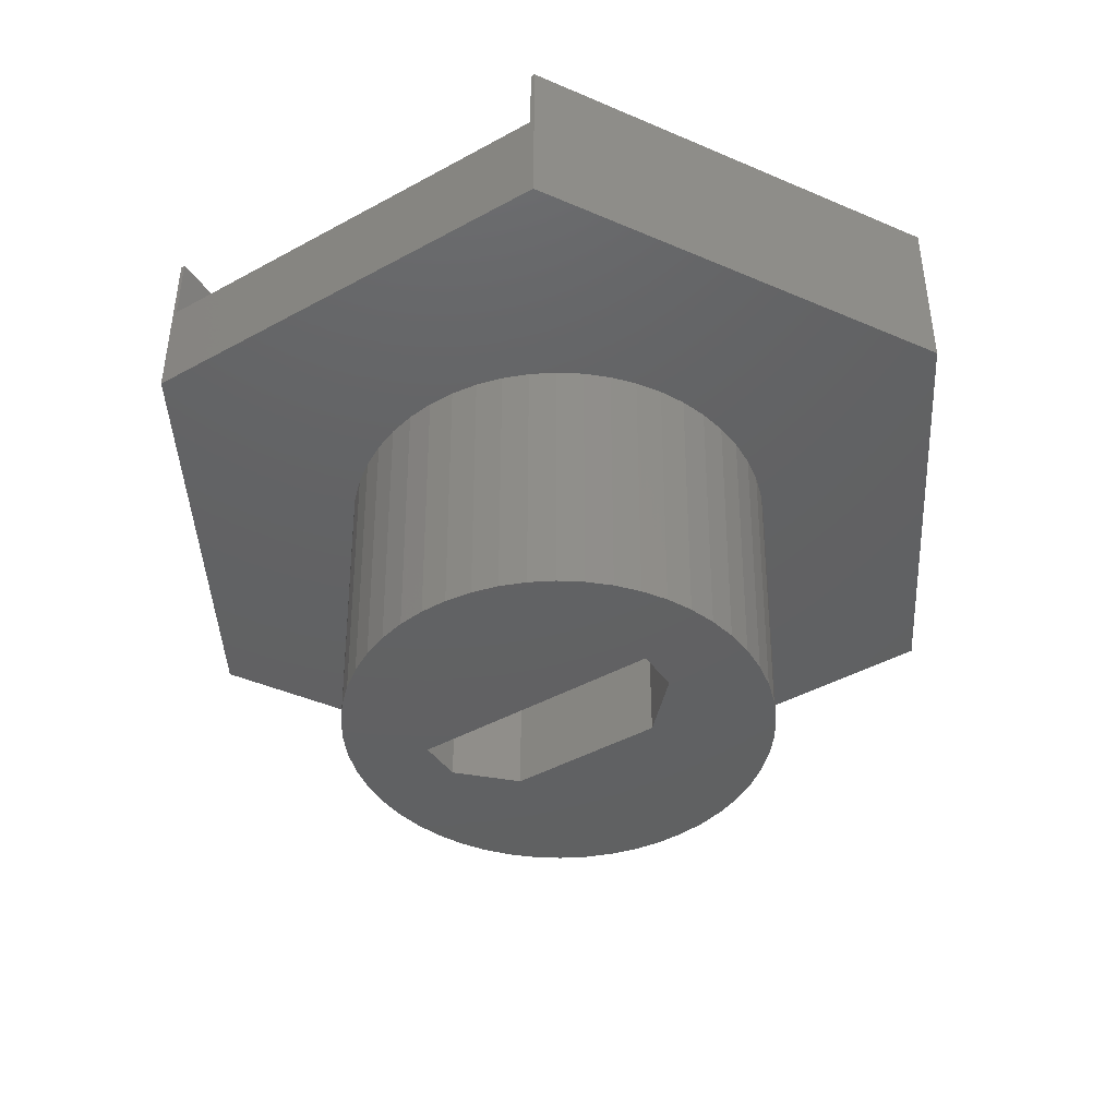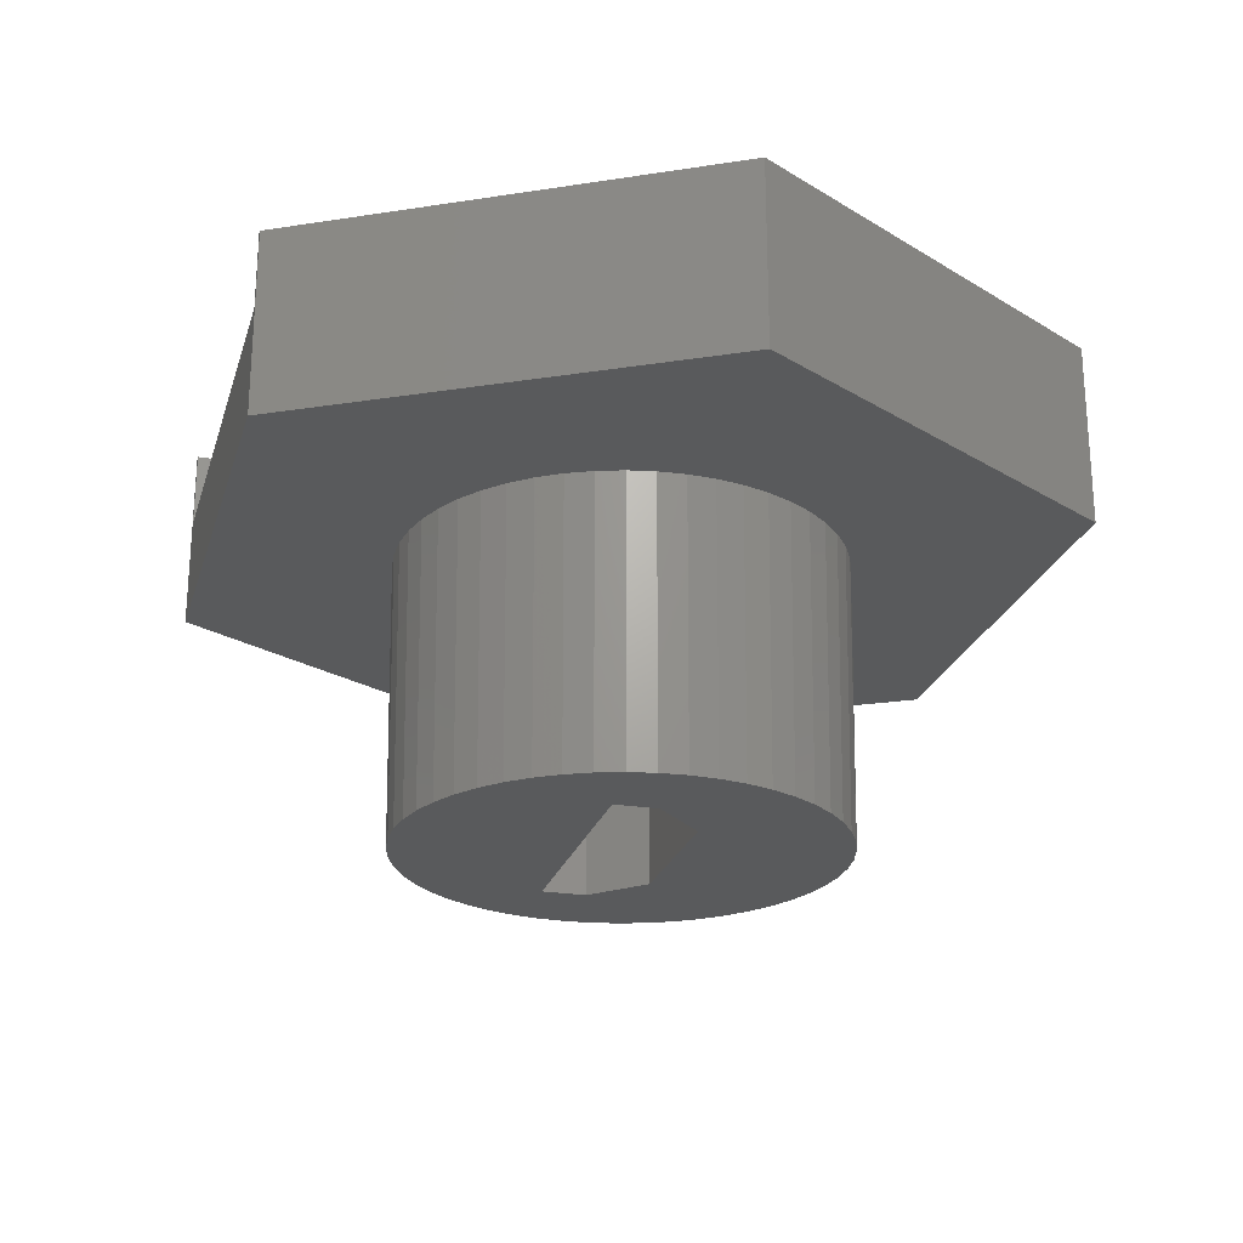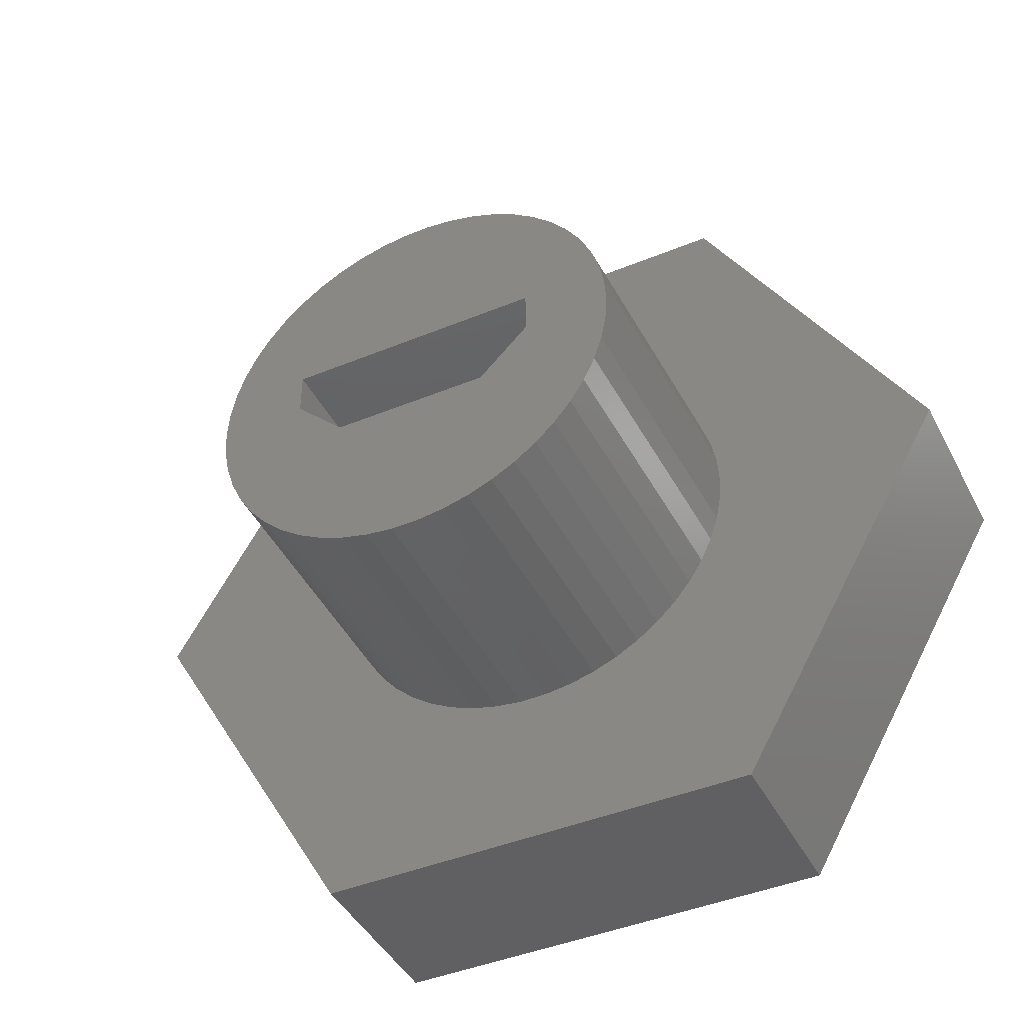
<metadata>
{"format":"stl","ext":"stl","renderer":"f3d","projection":"perspective","resolution":1024,"background":"white","views":[{"elev":-43.5,"azim":-147.0,"up":"+Z"},{"elev":-23.7,"azim":-105.4,"up":"+Z"},{"elev":-43.5,"azim":-154.1,"up":"+Y"}]}
</metadata>
<code>
# stl→obj: 340 verts, 682 faces
v 2.023 -3.187 4.85
v 1.575 -3.348 0
v 1.983 -3.124 0
v -0.2323 3.693 0
v -0.6933 3.634 0
v -0.237 3.768 4.85
v 1.143 3.519 0
v 0.6933 3.634 0
v 1.167 3.59 4.85
v 3.775 0 4.85
v 3.7 0 0
v 3.745 0.4731 4.85
v 3.671 0.4637 0
v -0.2323 -3.693 0
v 0.237 -3.768 4.85
v -0.237 -3.768 4.85
v 0.2323 -3.693 0
v -3.745 -0.4731 4.85
v -3.775 0 4.85
v -3.7 0 0
v -3.054 -2.219 4.85
v -3.242 -1.782 0
v -2.993 -2.175 0
v -0.7074 -3.708 4.85
v -0.6933 -3.634 0
v -3.584 0.9202 0
v -3.656 0.9388 4.85
v -3.51 1.39 4.85
v 3.745 -0.4731 4.85
v 3.671 -0.4637 0
v 2.752 -2.584 4.85
v 2.358 -2.851 0
v 2.697 -2.533 0
v -2.406 -2.909 4.85
v -2.752 -2.584 4.85
v -2.358 -2.851 0
v -2.358 2.851 0
v -2.752 2.584 4.85
v -2.406 2.909 4.85
v -2.697 -2.533 0
v 3.242 1.782 0
v 3.054 2.219 4.85
v 3.308 1.819 4.85
v -3.745 0.4731 4.85
v 0.7074 -3.708 4.85
v 0.6933 -3.634 0
v 1.167 -3.59 4.85
v 3.44 1.362 0
v 3.51 1.39 4.85
v 2.697 2.533 0
v 2.752 2.584 4.85
v -3.51 -1.39 4.85
v -3.656 -0.9388 4.85
v -3.584 -0.9202 0
v -1.983 3.124 0
v -2.023 3.187 4.85
v -1.575 3.348 0
v 3.054 -2.219 4.85
v 2.993 -2.175 0
v 3.242 -1.782 0
v 1.983 3.124 0
v 1.575 3.348 0
v 2.023 3.187 4.85
v -1.607 3.416 4.85
v 3.656 -0.9388 4.85
v 3.51 -1.39 4.85
v 3.584 -0.9202 0
v 2.406 -2.909 4.85
v -2.023 -3.187 4.85
v -2.993 2.175 0
v -3.242 1.782 0
v -3.054 2.219 4.85
v 3.44 -1.362 0
v -2.697 2.533 0
v 3.308 -1.819 4.85
v -3.308 1.819 4.85
v -1.167 -3.59 4.85
v -1.607 -3.416 4.85
v -1.143 -3.519 0
v 1.607 -3.416 4.85
v 2.358 2.851 0
v 2.406 2.909 4.85
v -1.143 3.519 0
v -3.44 -1.362 0
v 1.143 -3.519 0
v 0.237 3.768 4.85
v 0.7074 3.708 4.85
v 2.993 2.175 0
v -3.671 -0.4637 0
v -3.308 -1.819 4.85
v -3.671 0.4637 0
v -1.983 -3.124 0
v -1.575 -3.348 0
v 1.607 3.416 4.85
v 3.584 0.9202 0
v 3.656 0.9388 4.85
v -1.167 3.59 4.85
v -3.44 1.362 0
v 0.2323 3.693 0
v -0.7074 3.708 4.85
v 2.2 0 0
v 2.2 0.75 0
v 1.35 -0.85 0
v -1.35 -0.85 0
v -2.2 0.75 0
v -2.2 0 0
v 7.75 0 4.85
v 3.875 -6.712 4.85
v -3.875 -6.712 4.85
v -7.75 0 4.85
v 3.875 6.712 4.85
v -3.875 6.712 4.85
v -2.2 0 3
v -2.2 0.75 7.7
v -2.2 0 7.7
v 1.35 -0.85 3
v 2.2 0 3
v -1.35 -0.85 3
v 2.2 0.75 7.7
v 3.875 -6.712 8
v -3.875 -6.712 8
v 7.75 0 8
v 3.875 6.712 8
v 3.8 6.712 6.7
v 3.8 6.712 8
v -3.8 6.712 6.7
v -3.875 6.712 8
v -3.8 6.712 8
v -7.75 0 8
v -3.8 3.1 8
v -2.2 0 8
v -3.163 0.2005 8
v -3.15 0 8
v -3.2 0.3979 8
v -3.262 0.589 8
v -3.348 0.7708 8
v -2.75 3.1 8
v -3.456 0.9405 8
v -3.584 1.095 8
v -3.73 1.233 8
v -3.893 1.351 8
v -5.431 1.448 8
v -4.069 1.448 8
v -4.256 1.522 8
v -4.45 1.572 8
v -4.65 1.597 8
v -4.85 1.597 8
v -5.05 1.572 8
v -5.244 1.522 8
v -5.607 1.351 8
v -5.77 1.233 8
v -5.916 1.095 8
v -6.044 0.9405 8
v -6.152 0.7708 8
v -6.337 0.2005 8
v -6.35 0 8
v -6.3 0.3979 8
v -6.238 0.589 8
v 6.337 0.2005 8
v 6.35 0 8
v 6.3 0.3979 8
v 6.238 0.589 8
v 6.152 0.7708 8
v 6.044 0.9405 8
v 5.916 1.095 8
v 5.77 1.233 8
v 5.607 1.351 8
v 5.431 1.448 8
v 3.8 3.1 8
v 5.244 1.522 8
v 5.05 1.572 8
v 4.85 1.597 8
v 4.65 1.597 8
v 4.45 1.572 8
v 4.256 1.522 8
v 4.069 1.448 8
v 3.893 1.351 8
v 2.75 3.1 8
v 3.73 1.233 8
v 3.584 1.095 8
v 3.456 0.9405 8
v 3.348 0.7708 8
v 2.2 0 8
v 3.2 0.3979 8
v 3.163 0.2005 8
v 3.262 0.589 8
v 6.337 -0.2005 8
v 6.3 -0.3979 8
v 6.238 -0.589 8
v 6.152 -0.7708 8
v 6.044 -0.9405 8
v 5.916 -1.095 8
v 5.77 -1.233 8
v 5.607 -1.351 8
v 5.431 -1.448 8
v 5.244 -1.522 8
v 5.05 -1.572 8
v 4.85 -1.597 8
v 4.65 -1.597 8
v 4.45 -1.572 8
v 4.256 -1.522 8
v 4.069 -1.448 8
v 3.893 -1.351 8
v 3.73 -1.233 8
v 3.584 -1.095 8
v 3.456 -0.9405 8
v 3.348 -0.7708 8
v 3.262 -0.589 8
v 3.2 -0.3979 8
v 3.163 -0.2005 8
v 3.15 0 8
v -3.163 -0.2005 8
v -3.2 -0.3979 8
v -3.262 -0.589 8
v -3.348 -0.7708 8
v -3.456 -0.9405 8
v -3.584 -1.095 8
v -3.73 -1.233 8
v -3.893 -1.351 8
v -4.069 -1.448 8
v -4.256 -1.522 8
v -4.45 -1.572 8
v -4.65 -1.597 8
v -4.85 -1.597 8
v -5.05 -1.572 8
v -5.244 -1.522 8
v -5.431 -1.448 8
v -5.607 -1.351 8
v -5.77 -1.233 8
v -5.916 -1.095 8
v -6.044 -0.9405 8
v -6.152 -0.7708 8
v -6.238 -0.589 8
v -6.3 -0.3979 8
v -6.337 -0.2005 8
v 2.2 0 7.7
v 3.8 3.1 6.7
v -3.8 3.1 6.7
v 2.75 3.1 7.7
v -2.75 3.1 7.7
v 6.152 0.7708 5.15
v 6.044 0.9405 5.15
v 6.044 -0.9405 5.15
v 6.152 -0.7708 5.15
v 6.3 -0.3979 5.15
v 6.337 -0.2005 5.15
v 3.163 -0.2005 5.15
v 3.2 -0.3979 5.15
v 3.15 0 5.15
v 6.238 0.589 5.15
v 5.916 1.095 5.15
v 4.85 -1.597 5.15
v 4.65 -1.597 5.15
v 5.916 -1.095 5.15
v 3.262 -0.589 5.15
v 3.348 0.7708 5.15
v 3.262 0.589 5.15
v 5.431 -1.448 5.15
v 5.244 -1.522 5.15
v 3.2 0.3979 5.15
v 6.35 0 5.15
v 3.456 -0.9405 5.15
v 3.584 -1.095 5.15
v 6.337 0.2005 5.15
v 6.3 0.3979 5.15
v 4.256 1.522 5.15
v 4.45 1.572 5.15
v 6.238 -0.589 5.15
v 4.45 -1.572 5.15
v 4.256 -1.522 5.15
v 5.77 1.233 5.15
v 5.77 -1.233 5.15
v 5.607 1.351 5.15
v 5.607 -1.351 5.15
v 5.431 1.448 5.15
v 5.244 1.522 5.15
v 5.05 1.572 5.15
v 5.05 -1.572 5.15
v 4.85 1.597 5.15
v 4.65 1.597 5.15
v 4.069 1.448 5.15
v 4.069 -1.448 5.15
v 3.893 1.351 5.15
v 3.893 -1.351 5.15
v 3.73 1.233 5.15
v 3.73 -1.233 5.15
v 3.584 1.095 5.15
v 3.456 0.9405 5.15
v 3.348 -0.7708 5.15
v 3.163 0.2005 5.15
v -3.456 0.9405 5.15
v -3.584 1.095 5.15
v -3.163 0.2005 5.15
v -3.2 0.3979 5.15
v -3.15 0 5.15
v -3.262 0.589 5.15
v -5.05 1.572 5.15
v -4.85 1.597 5.15
v -5.244 -1.522 5.15
v -5.431 -1.448 5.15
v -5.05 -1.572 5.15
v -3.348 0.7708 5.15
v -6.3 -0.3979 5.15
v -6.238 -0.589 5.15
v -6.337 0.2005 5.15
v -6.35 0 5.15
v -3.262 -0.589 5.15
v -3.2 -0.3979 5.15
v -3.584 -1.095 5.15
v -3.456 -0.9405 5.15
v -5.77 1.233 5.15
v -5.607 1.351 5.15
v -3.348 -0.7708 5.15
v -3.893 -1.351 5.15
v -4.069 -1.448 5.15
v -5.244 1.522 5.15
v -3.893 1.351 5.15
v -3.73 1.233 5.15
v -4.256 -1.522 5.15
v -4.069 1.448 5.15
v -5.431 1.448 5.15
v -4.45 -1.572 5.15
v -4.65 -1.597 5.15
v -3.163 -0.2005 5.15
v -6.3 0.3979 5.15
v -4.85 -1.597 5.15
v -6.152 -0.7708 5.15
v -3.73 -1.233 5.15
v -4.256 1.522 5.15
v -4.45 1.572 5.15
v -6.044 -0.9405 5.15
v -5.916 -1.095 5.15
v -4.65 1.597 5.15
v -6.337 -0.2005 5.15
v -5.77 -1.233 5.15
v -5.916 1.095 5.15
v -6.238 0.589 5.15
v -5.607 -1.351 5.15
v -6.044 0.9405 5.15
v -6.152 0.7708 5.15
f 1 2 3
f 4 5 6
f 7 8 9
f 10 11 12
f 11 13 12
f 14 15 16
f 15 14 17
f 18 19 20
f 21 22 23
f 16 24 25
f 26 27 28
f 29 30 11
f 31 32 33
f 34 35 36
f 37 38 39
f 35 21 40
f 1 3 32
f 41 42 43
f 20 19 44
f 45 46 47
f 48 41 49
f 29 11 10
f 42 50 51
f 52 53 54
f 55 56 57
f 58 59 60
f 61 62 63
f 57 56 64
f 55 37 56
f 65 66 67
f 65 67 29
f 68 32 31
f 69 34 36
f 70 71 72
f 68 1 32
f 66 60 73
f 37 39 56
f 74 72 38
f 75 58 60
f 71 28 76
f 77 78 79
f 80 2 1
f 81 63 82
f 70 72 74
f 57 64 83
f 22 52 84
f 31 33 58
f 80 85 2
f 8 86 87
f 75 60 66
f 41 88 42
f 49 41 43
f 45 15 46
f 53 18 54
f 54 18 89
f 89 18 20
f 26 44 27
f 15 17 46
f 9 8 87
f 74 38 37
f 90 52 22
f 91 44 26
f 20 44 91
f 69 36 92
f 81 61 63
f 93 69 92
f 94 7 9
f 21 90 22
f 51 81 82
f 52 54 84
f 58 33 59
f 50 81 51
f 95 49 96
f 29 67 30
f 88 50 42
f 66 73 67
f 24 77 25
f 71 76 72
f 83 64 97
f 25 77 79
f 98 28 71
f 8 99 86
f 40 21 23
f 12 95 96
f 5 97 100
f 5 100 6
f 36 35 40
f 98 26 28
f 99 6 86
f 6 99 4
f 16 25 14
f 79 78 93
f 47 46 85
f 47 85 80
f 101 11 30
f 101 30 67
f 11 101 13
f 101 67 73
f 102 13 101
f 103 73 60
f 13 102 95
f 103 60 59
f 95 102 48
f 103 59 33
f 48 102 41
f 103 33 32
f 41 102 88
f 88 102 50
f 73 103 101
f 103 32 3
f 103 3 2
f 101 103 101
f 85 103 2
f 46 103 85
f 17 103 46
f 14 103 17
f 104 14 25
f 104 25 79
f 14 104 103
f 93 104 79
f 92 104 93
f 36 104 92
f 23 104 40
f 40 104 36
f 50 102 81
f 102 61 81
f 102 62 61
f 102 7 62
f 102 8 7
f 102 99 8
f 102 4 99
f 105 4 102
f 4 105 5
f 5 105 83
f 83 105 57
f 57 105 55
f 105 37 55
f 22 104 23
f 84 104 22
f 105 74 37
f 104 84 106
f 105 70 74
f 54 106 84
f 105 71 70
f 89 106 54
f 105 98 71
f 20 106 89
f 105 26 98
f 91 106 20
f 105 91 26
f 106 91 105
f 75 107 108
f 12 107 10
f 107 29 10
f 107 65 29
f 107 66 65
f 107 75 66
f 108 58 75
f 108 31 58
f 108 68 31
f 108 1 68
f 108 80 1
f 108 47 80
f 108 45 47
f 108 15 45
f 108 16 15
f 109 16 108
f 16 109 24
f 24 109 77
f 77 109 78
f 53 110 18
f 52 110 53
f 90 110 52
f 110 90 109
f 21 109 90
f 35 109 21
f 34 109 35
f 69 109 34
f 78 109 69
f 96 107 12
f 49 107 96
f 43 107 49
f 107 43 111
f 42 111 43
f 51 111 42
f 82 111 51
f 63 111 82
f 94 111 63
f 9 111 94
f 87 111 9
f 86 111 87
f 6 111 86
f 112 6 100
f 112 100 97
f 112 97 64
f 112 64 56
f 6 112 111
f 39 112 56
f 38 112 39
f 72 112 38
f 76 112 72
f 110 76 28
f 110 28 27
f 110 27 44
f 110 44 19
f 18 110 19
f 76 110 112
f 13 95 12
f 78 69 93
f 62 7 94
f 83 97 5
f 63 62 94
f 95 48 49
f 113 114 115
f 114 113 105
f 105 113 106
f 101 116 117
f 116 101 103
f 103 118 116
f 118 103 104
f 105 119 114
f 119 105 102
f 104 113 118
f 113 104 106
f 118 117 116
f 117 118 113
f 109 120 121
f 120 109 108
f 120 107 122
f 107 120 108
f 123 124 125
f 124 111 126
f 111 124 123
f 126 127 128
f 126 112 127
f 112 126 111
f 122 111 123
f 111 122 107
f 110 127 112
f 127 110 129
f 109 129 110
f 129 109 121
f 128 127 130
f 131 132 133
f 131 134 132
f 131 135 134
f 131 136 135
f 137 138 136
f 137 139 138
f 137 140 139
f 141 137 130
f 137 141 140
f 142 130 127
f 130 143 141
f 130 144 143
f 130 145 144
f 130 146 145
f 130 147 146
f 130 148 147
f 130 149 148
f 130 142 149
f 127 150 142
f 127 151 150
f 129 151 127
f 151 129 152
f 152 129 153
f 153 129 154
f 155 129 156
f 157 129 155
f 158 129 157
f 154 129 158
f 122 159 160
f 122 161 159
f 122 162 161
f 122 163 162
f 122 164 163
f 122 165 164
f 122 166 165
f 123 166 122
f 166 123 167
f 123 168 167
f 169 168 123
f 168 169 170
f 170 169 171
f 171 169 172
f 172 169 173
f 173 169 174
f 174 169 175
f 175 169 176
f 169 123 125
f 176 169 177
f 178 177 169
f 177 178 179
f 179 178 180
f 180 178 181
f 181 178 182
f 183 182 178
f 184 183 185
f 186 183 184
f 182 183 186
f 187 122 160
f 188 122 187
f 189 122 188
f 190 122 189
f 191 122 190
f 192 122 191
f 193 122 192
f 120 193 194
f 193 120 122
f 195 120 194
f 196 120 195
f 197 120 196
f 198 120 197
f 199 120 198
f 200 120 199
f 201 120 200
f 202 120 201
f 203 120 202
f 204 120 203
f 205 120 204
f 183 205 206
f 183 206 207
f 183 207 208
f 183 208 209
f 183 209 210
f 185 183 211
f 211 183 210
f 205 183 120
f 131 120 183
f 136 131 137
f 212 131 133
f 213 131 212
f 214 131 213
f 215 131 214
f 216 131 215
f 217 131 216
f 121 131 217
f 121 217 218
f 131 121 120
f 219 121 218
f 220 121 219
f 221 121 220
f 222 121 221
f 223 121 222
f 224 121 223
f 225 121 224
f 226 121 225
f 227 121 226
f 228 121 227
f 229 121 228
f 129 229 230
f 129 230 231
f 129 231 232
f 129 232 233
f 229 129 121
f 234 129 233
f 235 129 234
f 129 235 156
f 101 119 102
f 119 101 236
f 236 131 183
f 236 115 131
f 236 117 115
f 101 117 236
f 117 101 101
f 115 117 113
f 237 125 124
f 125 237 169
f 126 237 124
f 237 126 238
f 130 126 128
f 126 130 238
f 169 239 178
f 239 237 240
f 237 239 169
f 240 130 137
f 240 238 130
f 238 240 237
f 239 114 119
f 114 240 115
f 240 114 239
f 239 119 236
f 236 178 239
f 178 236 183
f 131 240 137
f 240 131 115
f 241 164 242
f 164 241 163
f 243 190 244
f 190 243 191
f 245 187 246
f 187 245 188
f 209 247 210
f 247 209 248
f 210 249 211
f 249 210 247
f 250 163 241
f 163 250 162
f 242 165 251
f 165 242 164
f 252 199 198
f 199 252 253
f 254 191 243
f 191 254 192
f 208 248 209
f 248 208 255
f 186 256 182
f 256 186 257
f 258 196 195
f 196 258 259
f 184 257 186
f 257 184 260
f 246 160 261
f 160 246 187
f 205 262 206
f 262 205 263
f 264 161 265
f 161 264 159
f 266 174 175
f 174 266 267
f 244 189 268
f 189 244 190
f 253 200 199
f 200 253 269
f 261 159 264
f 159 261 160
f 269 201 200
f 201 269 270
f 265 162 250
f 162 265 161
f 264 246 261
f 265 246 264
f 265 245 246
f 250 245 265
f 250 268 245
f 241 268 250
f 241 244 268
f 242 244 241
f 242 243 244
f 251 243 242
f 251 254 243
f 271 254 251
f 271 272 254
f 273 272 271
f 273 274 272
f 275 274 273
f 275 258 274
f 276 258 275
f 276 259 258
f 277 259 276
f 277 278 259
f 279 278 277
f 279 252 278
f 280 252 279
f 280 253 252
f 267 253 280
f 267 269 253
f 266 269 267
f 266 270 269
f 281 270 266
f 281 282 270
f 283 282 281
f 283 284 282
f 285 284 283
f 285 286 284
f 287 286 285
f 287 263 286
f 288 263 287
f 288 262 263
f 256 262 288
f 256 289 262
f 257 289 256
f 257 255 289
f 260 255 257
f 260 248 255
f 290 248 260
f 290 247 248
f 247 290 249
f 274 195 194
f 195 274 258
f 278 198 197
f 198 278 252
f 268 188 245
f 188 268 189
f 181 287 180
f 287 181 288
f 273 166 167
f 166 273 271
f 281 175 176
f 175 281 266
f 185 260 184
f 260 185 290
f 277 170 171
f 170 277 276
f 275 167 168
f 167 275 273
f 283 176 177
f 176 283 281
f 270 202 201
f 202 270 282
f 267 173 174
f 173 267 280
f 282 203 202
f 203 282 284
f 182 288 181
f 288 182 256
f 259 197 196
f 197 259 278
f 276 168 170
f 168 276 275
f 271 165 166
f 165 271 251
f 287 179 180
f 179 287 285
f 211 290 185
f 290 211 249
f 285 177 179
f 177 285 283
f 254 193 192
f 193 254 272
f 272 194 193
f 194 272 274
f 279 171 172
f 171 279 277
f 280 172 173
f 172 280 279
f 207 255 208
f 255 207 289
f 206 289 207
f 289 206 262
f 284 204 203
f 204 284 286
f 286 205 204
f 205 286 263
f 291 139 292
f 139 291 138
f 293 134 294
f 134 293 132
f 295 132 293
f 132 295 133
f 294 135 296
f 135 294 134
f 297 147 148
f 147 297 298
f 299 227 226
f 227 299 300
f 301 226 225
f 226 301 299
f 302 138 291
f 138 302 136
f 296 136 302
f 136 296 135
f 233 303 234
f 303 233 304
f 156 305 155
f 305 156 306
f 307 213 308
f 213 307 214
f 309 216 310
f 216 309 217
f 311 150 151
f 150 311 312
f 310 215 313
f 215 310 216
f 314 220 219
f 220 314 315
f 316 148 149
f 148 316 297
f 317 140 141
f 140 317 318
f 315 221 220
f 221 315 319
f 320 141 143
f 141 320 317
f 321 149 142
f 149 321 316
f 322 223 222
f 223 322 323
f 324 133 295
f 133 324 212
f 155 325 157
f 325 155 305
f 312 142 150
f 142 312 321
f 326 225 224
f 225 326 301
f 232 304 233
f 304 232 327
f 318 139 140
f 139 318 292
f 309 218 217
f 218 309 328
f 329 143 144
f 143 329 320
f 330 144 145
f 144 330 329
f 230 331 231
f 331 230 332
f 333 145 146
f 145 333 330
f 308 212 324
f 212 308 213
f 319 222 221
f 222 319 322
f 235 306 156
f 306 235 334
f 231 327 232
f 327 231 331
f 335 230 229
f 230 335 332
f 328 219 218
f 219 328 314
f 313 214 307
f 214 313 215
f 336 151 152
f 151 336 311
f 323 224 223
f 224 323 326
f 234 334 235
f 334 234 303
f 157 337 158
f 337 157 325
f 300 228 227
f 228 300 338
f 298 146 147
f 146 298 333
f 153 336 152
f 336 153 339
f 338 229 228
f 229 338 335
f 293 324 295
f 294 324 293
f 294 308 324
f 296 308 294
f 296 307 308
f 302 307 296
f 302 313 307
f 291 313 302
f 291 310 313
f 292 310 291
f 292 309 310
f 318 309 292
f 318 328 309
f 317 328 318
f 317 314 328
f 320 314 317
f 320 315 314
f 329 315 320
f 329 319 315
f 330 319 329
f 330 322 319
f 333 322 330
f 333 323 322
f 298 323 333
f 298 326 323
f 297 326 298
f 297 301 326
f 316 301 297
f 316 299 301
f 321 299 316
f 321 300 299
f 312 300 321
f 312 338 300
f 311 338 312
f 311 335 338
f 336 335 311
f 336 332 335
f 339 332 336
f 339 331 332
f 340 331 339
f 340 327 331
f 337 327 340
f 337 304 327
f 325 304 337
f 325 303 304
f 305 303 325
f 305 334 303
f 334 305 306
f 154 339 153
f 339 154 340
f 158 340 154
f 340 158 337

</code>
